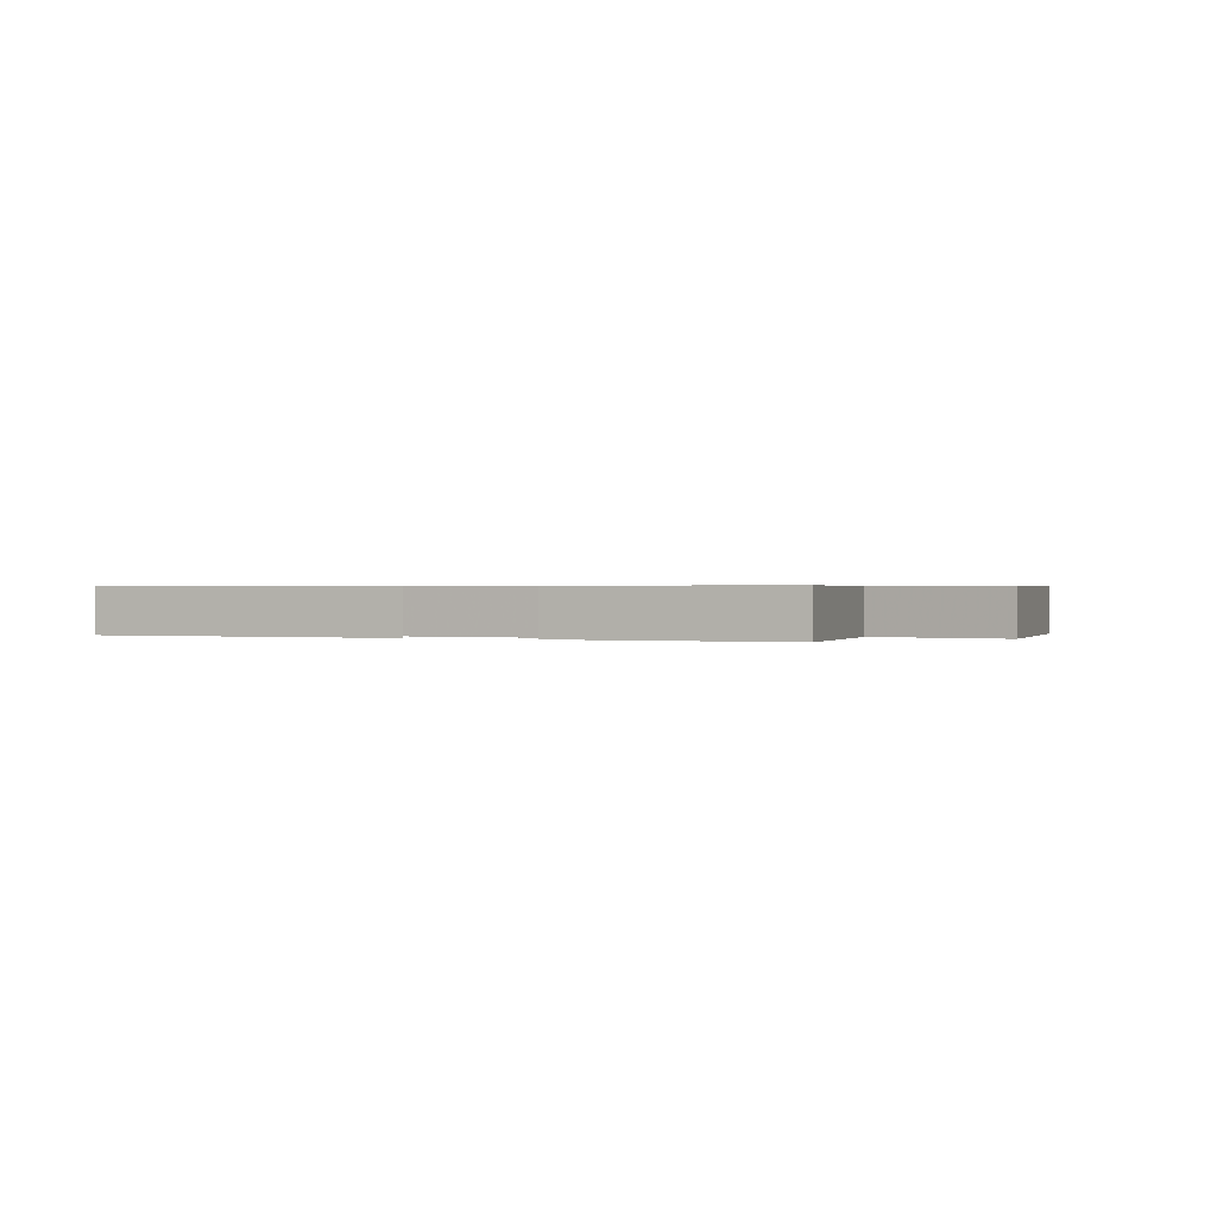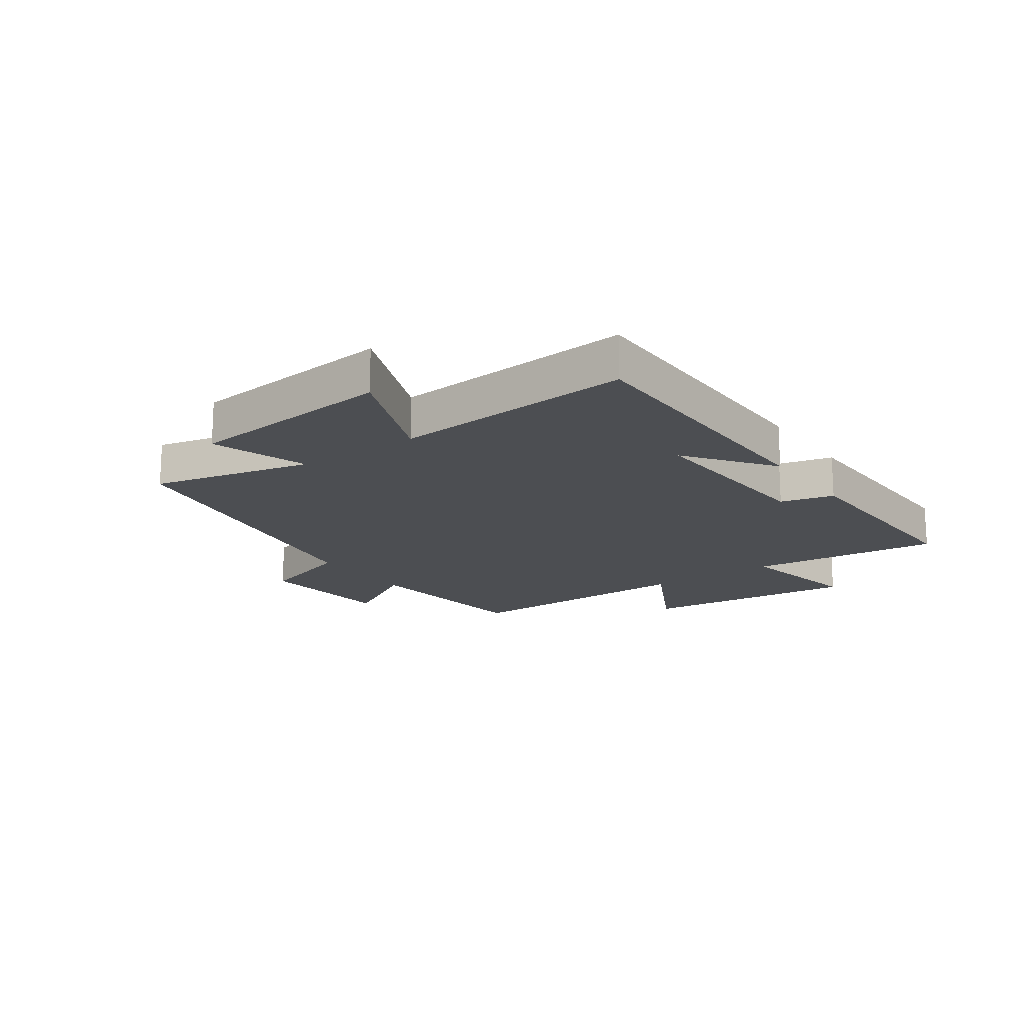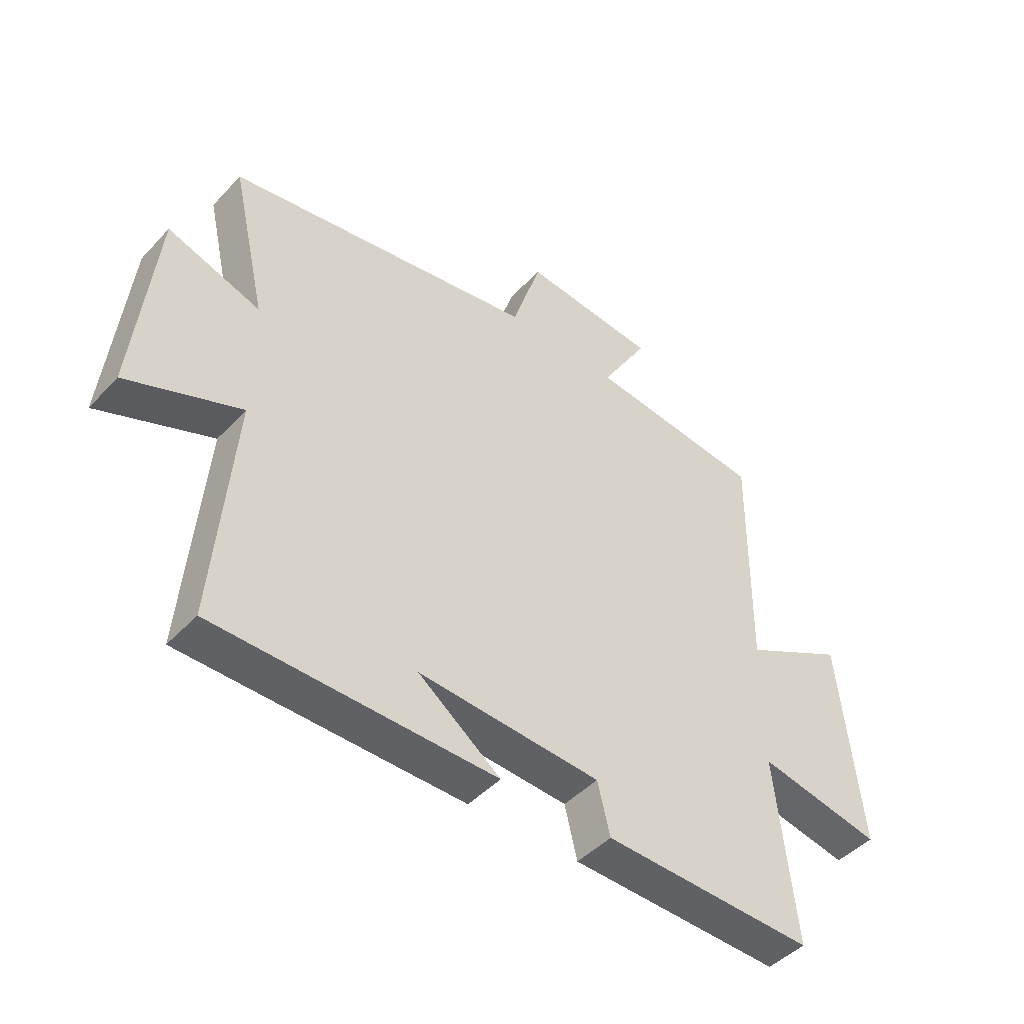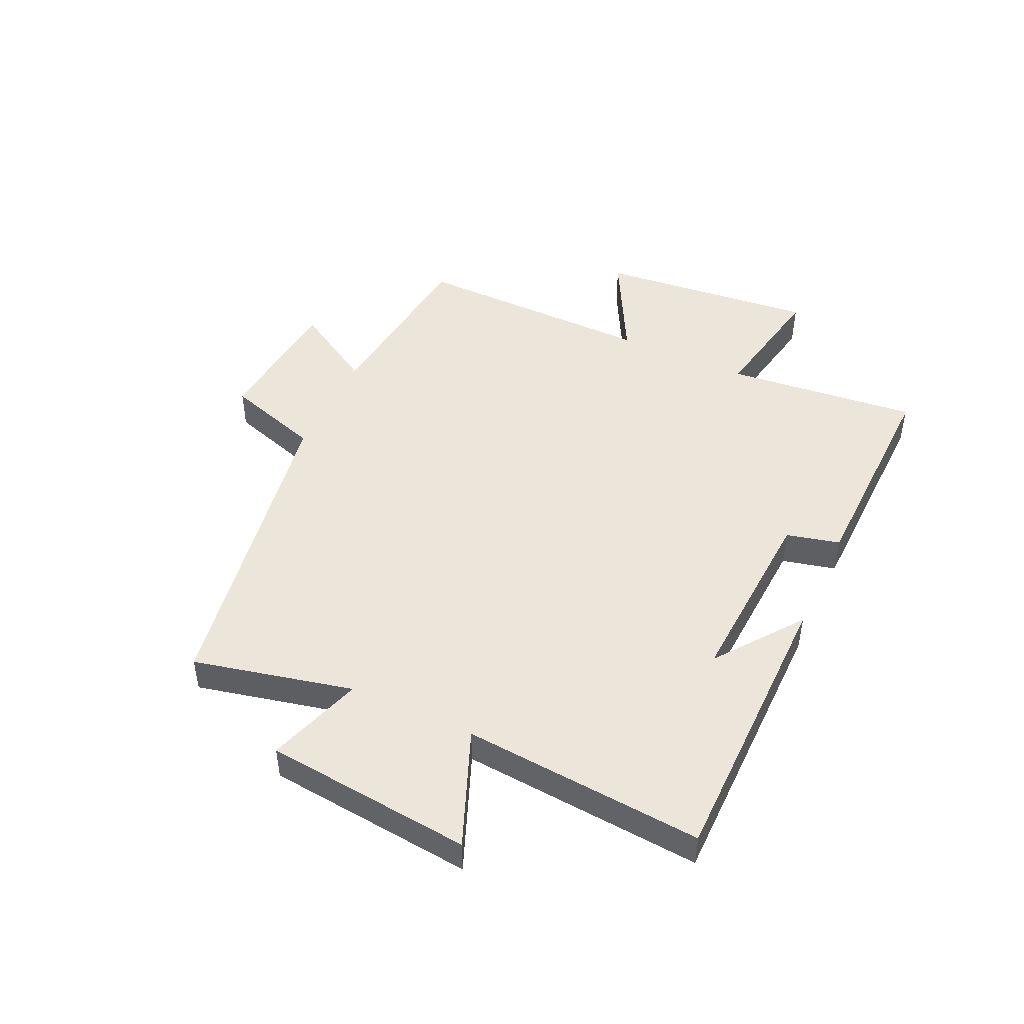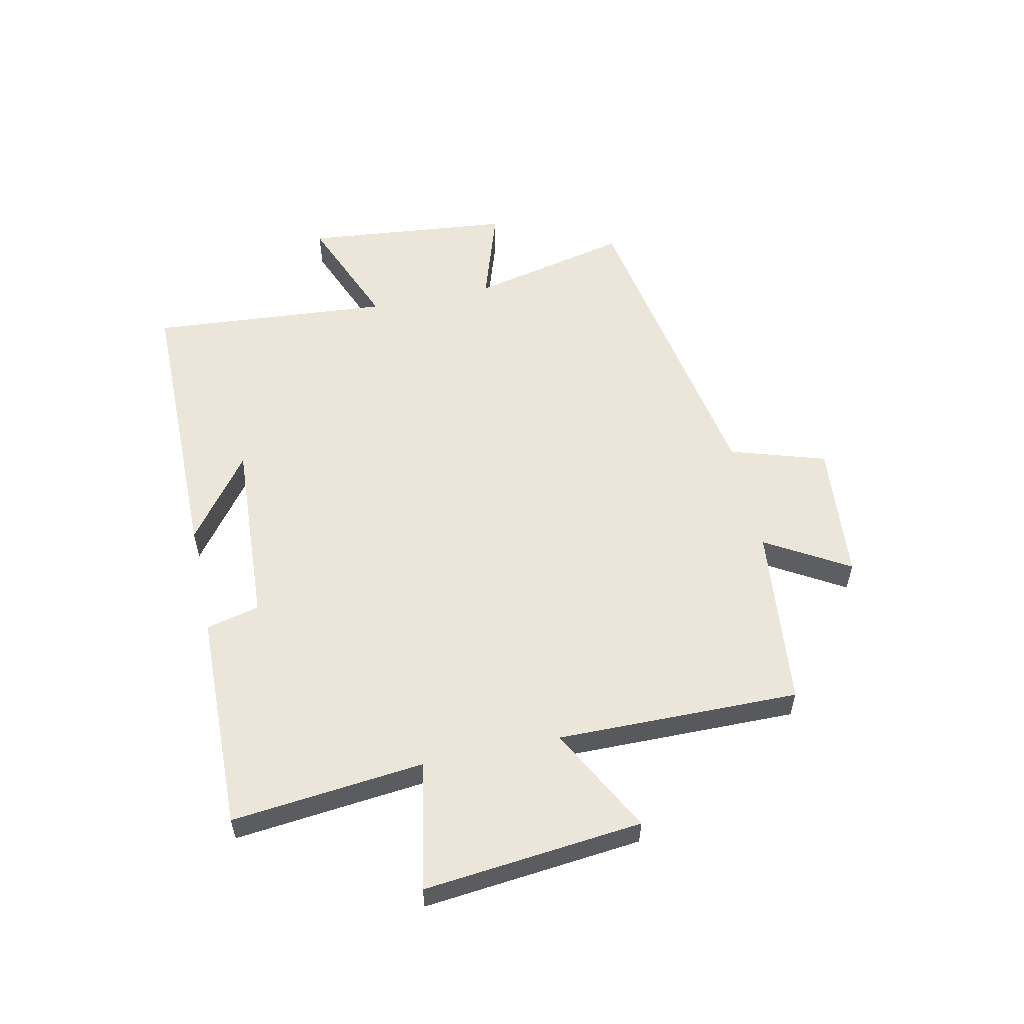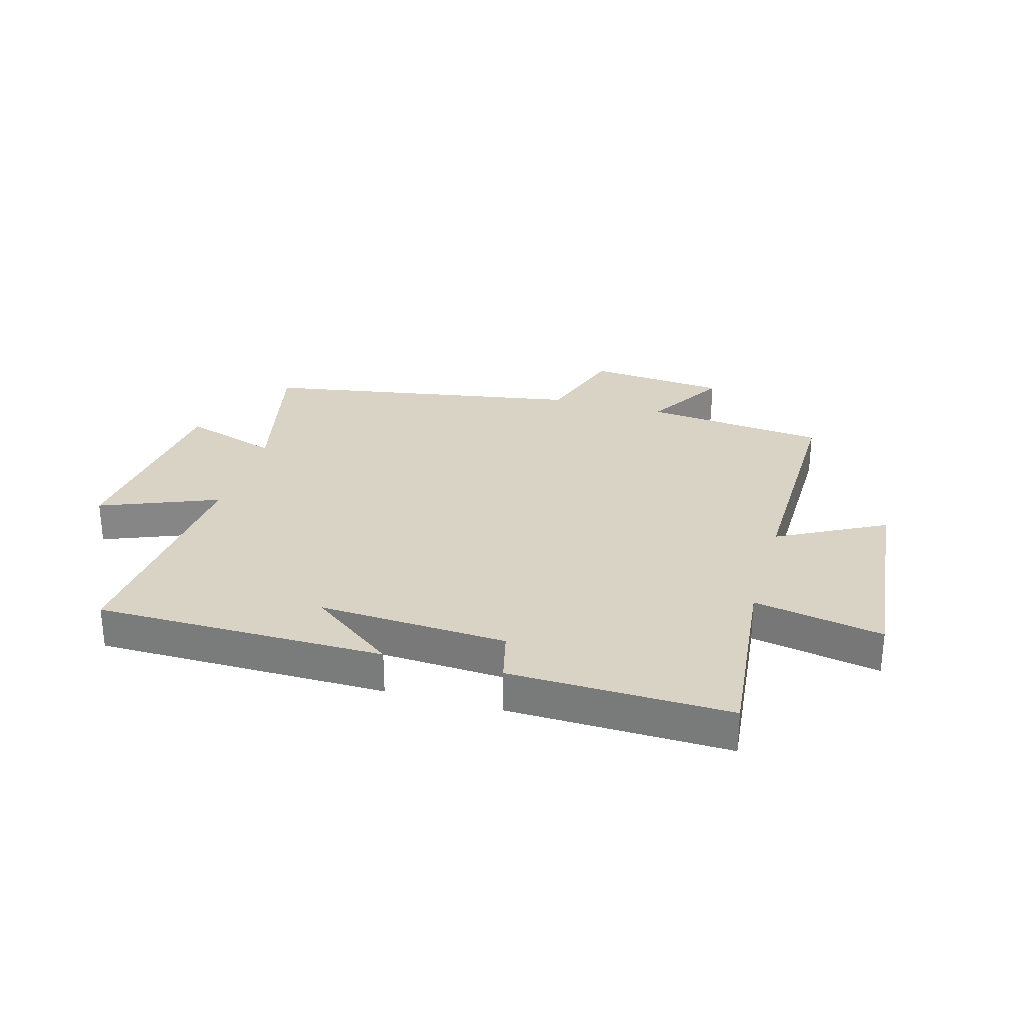
<metadata>
{"format":"obj","ext":"obj","renderer":"f3d","projection":"perspective","resolution":1024,"background":"white","views":[{"elev":0.5,"azim":-156.8,"up":"+Y"},{"elev":-17.0,"azim":125.2,"up":"+Y"},{"elev":-45.9,"azim":140.0,"up":"+Z"},{"elev":46.9,"azim":114.9,"up":"+Y"},{"elev":55.8,"azim":-102.2,"up":"+Y"},{"elev":28.3,"azim":-164.2,"up":"+Y"}]}
</metadata>
<code>
v -0.505 0.07 0.466
v -0.193 0.07 0.5
v -0.277 0.07 0.641
v -0.039 0.07 0.663
v 0.013 0.07 0.5
v 0.562 0.07 0.406
v 0.5 0.07 0.134
v 0.664 0.07 0.188
v 0.7 0.07 -0.166
v 0.5 0.07 -0.086
v 0.533 0.07 -0.497
v 0.039 0.07 -0.5
v 0.185 0.07 -0.391
v -0.137 0.07 -0.409
v -0.159 0.07 -0.5
v -0.534 0.07 -0.509
v -0.5 0.07 -0.181
v -0.72 0.07 -0.223
v -0.682 0.07 0.149
v -0.5 0.07 0.053
v -0.505 0 0.466
v -0.193 0 0.5
v -0.277 0 0.641
v -0.039 0 0.663
v 0.013 0 0.5
v 0.562 0 0.406
v 0.5 0 0.134
v 0.664 0 0.188
v 0.7 0 -0.166
v 0.5 0 -0.086
v 0.533 0 -0.497
v 0.039 0 -0.5
v 0.185 0 -0.391
v -0.137 0 -0.409
v -0.159 0 -0.5
v -0.534 0 -0.509
v -0.5 0 -0.181
v -0.72 0 -0.223
v -0.682 0 0.149
v -0.5 0 0.053
f 17 18 19 20
f 14 15 16 17
f 13 14 17 20
f 11 12 13
f 20 1 2
f 13 20 2
f 11 13 2
f 10 11 2
f 7 8 9 10
f 5 6 7
f 10 2 3
f 7 10 3
f 5 7 3
f 3 4 5
f 40 39 38 37
f 37 36 35 34
f 40 37 34 33
f 33 32 31
f 22 21 40
f 22 40 33
f 22 33 31
f 22 31 30
f 30 29 28 27
f 27 26 25
f 23 22 30
f 23 30 27
f 23 27 25
f 25 24 23
f 1 21 22 2
f 2 22 23 3
f 3 23 24 4
f 4 24 25 5
f 5 25 26 6
f 6 26 27 7
f 7 27 28 8
f 8 28 29 9
f 9 29 30 10
f 10 30 31 11
f 11 31 32 12
f 12 32 33 13
f 13 33 34 14
f 14 34 35 15
f 15 35 36 16
f 16 36 37 17
f 17 37 38 18
f 18 38 39 19
f 19 39 40 20
f 20 40 21 1

</code>
